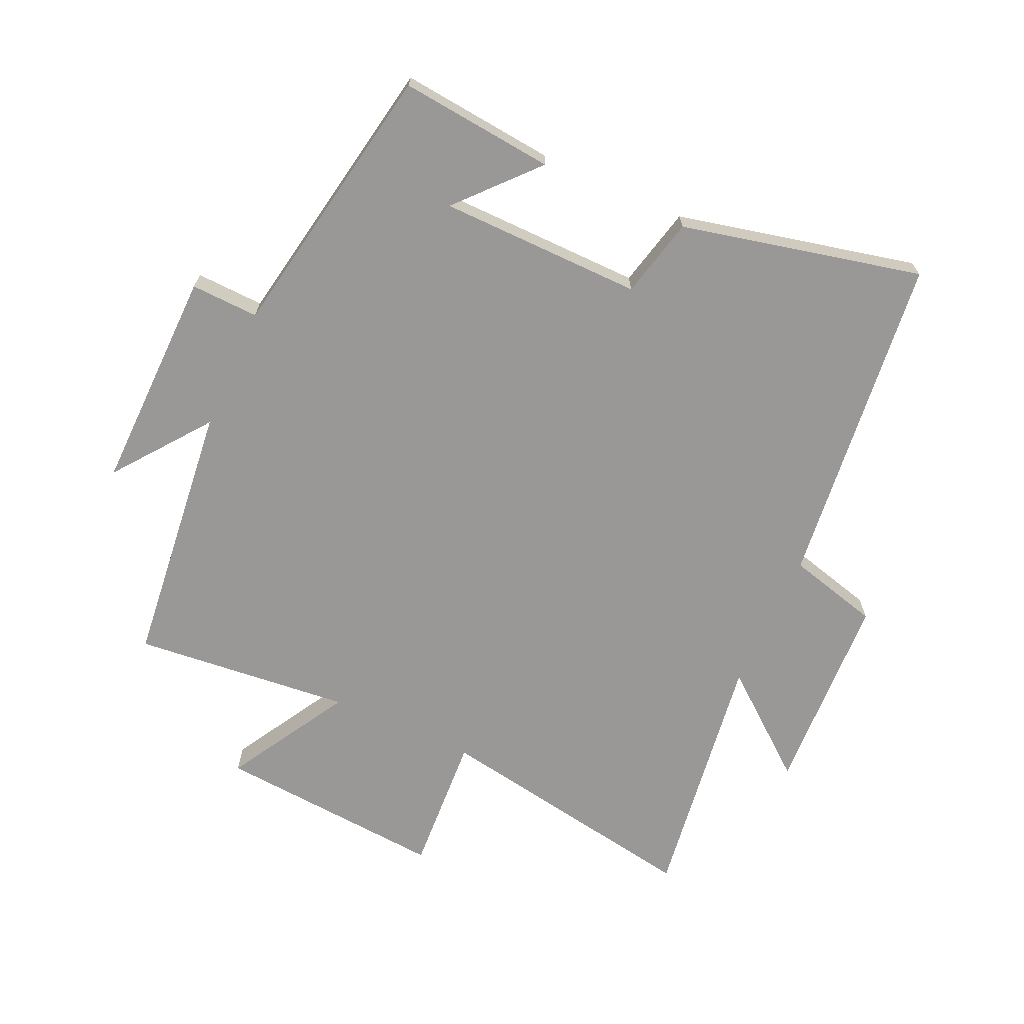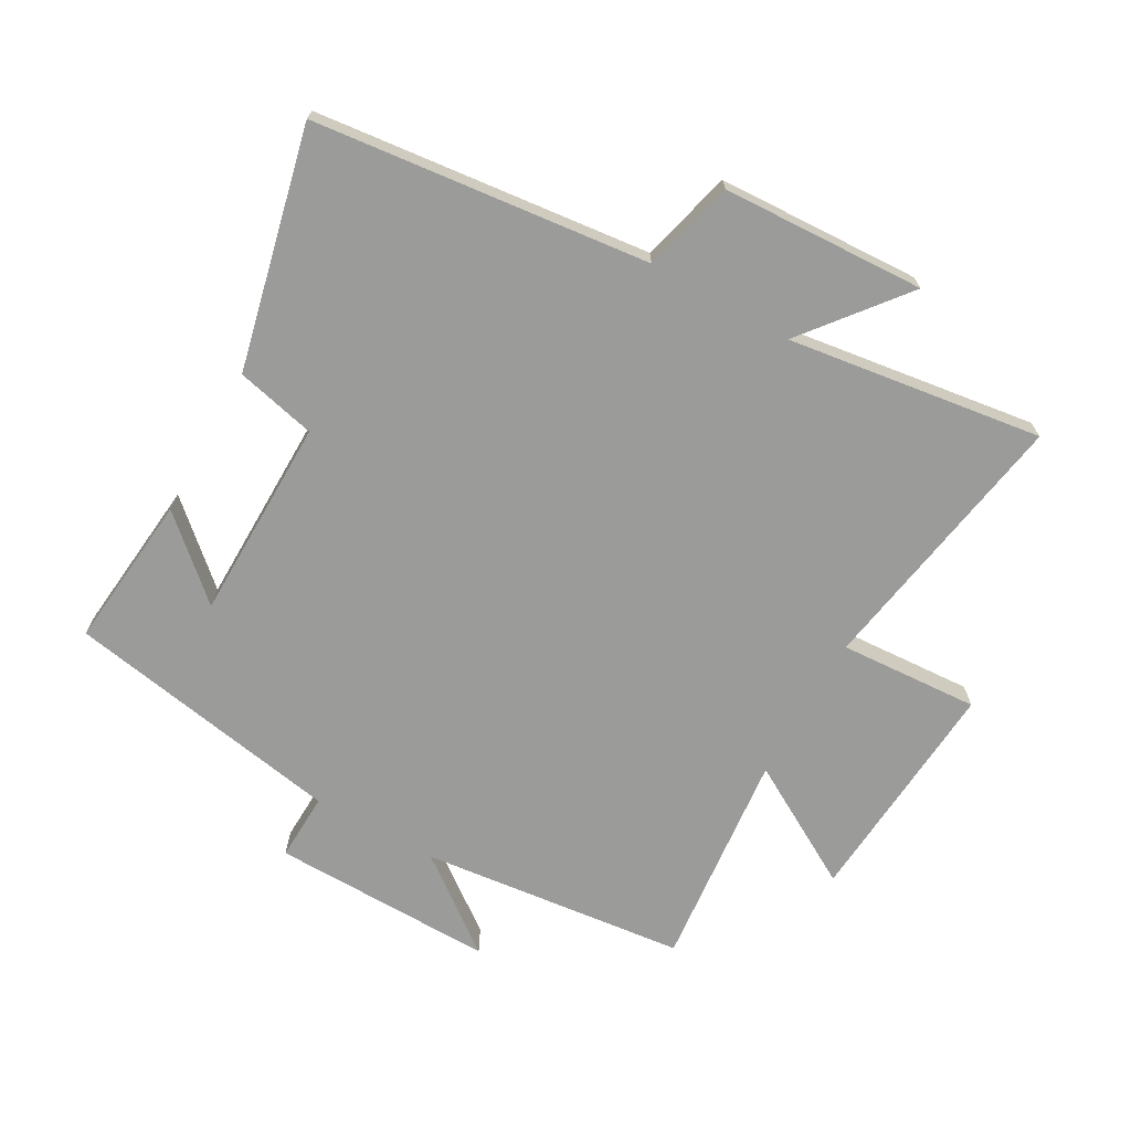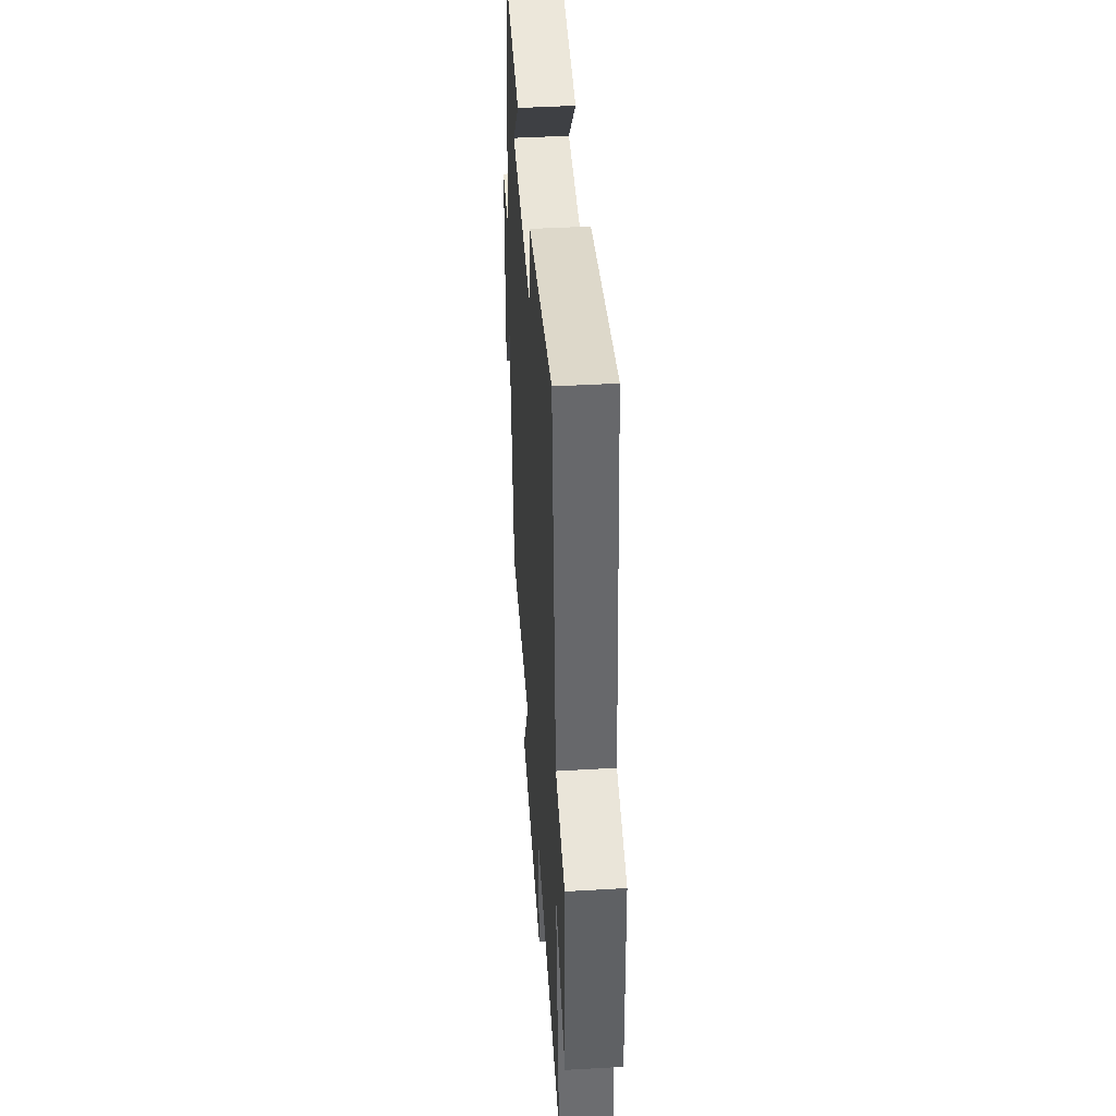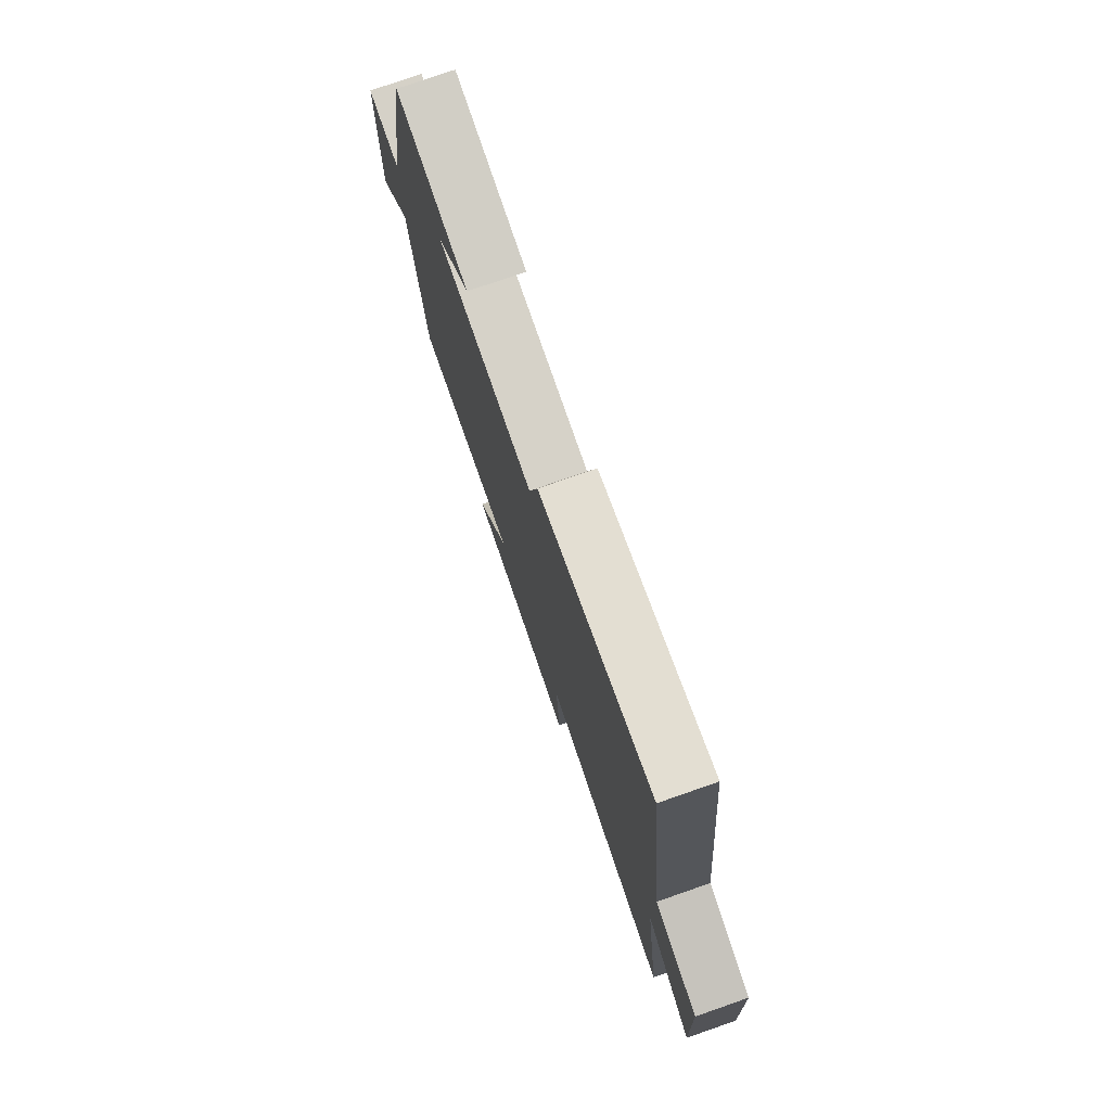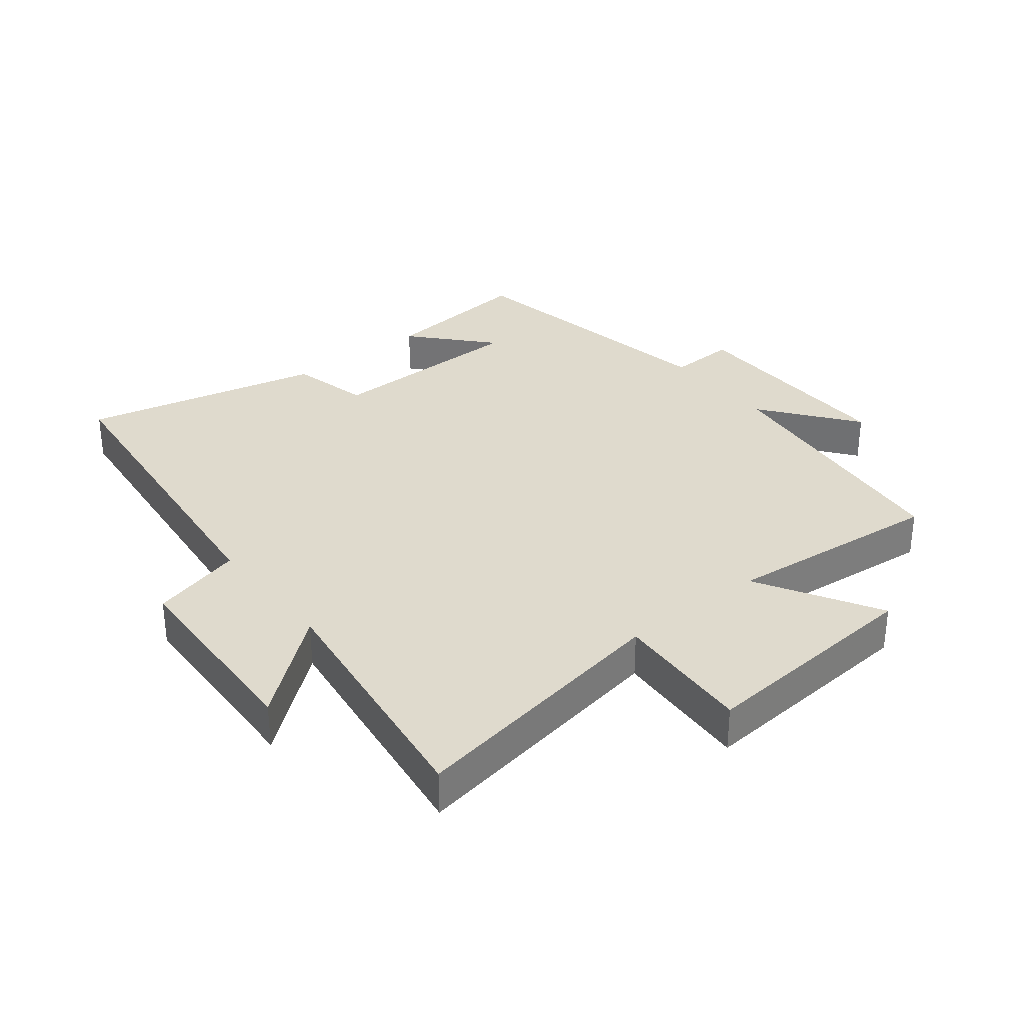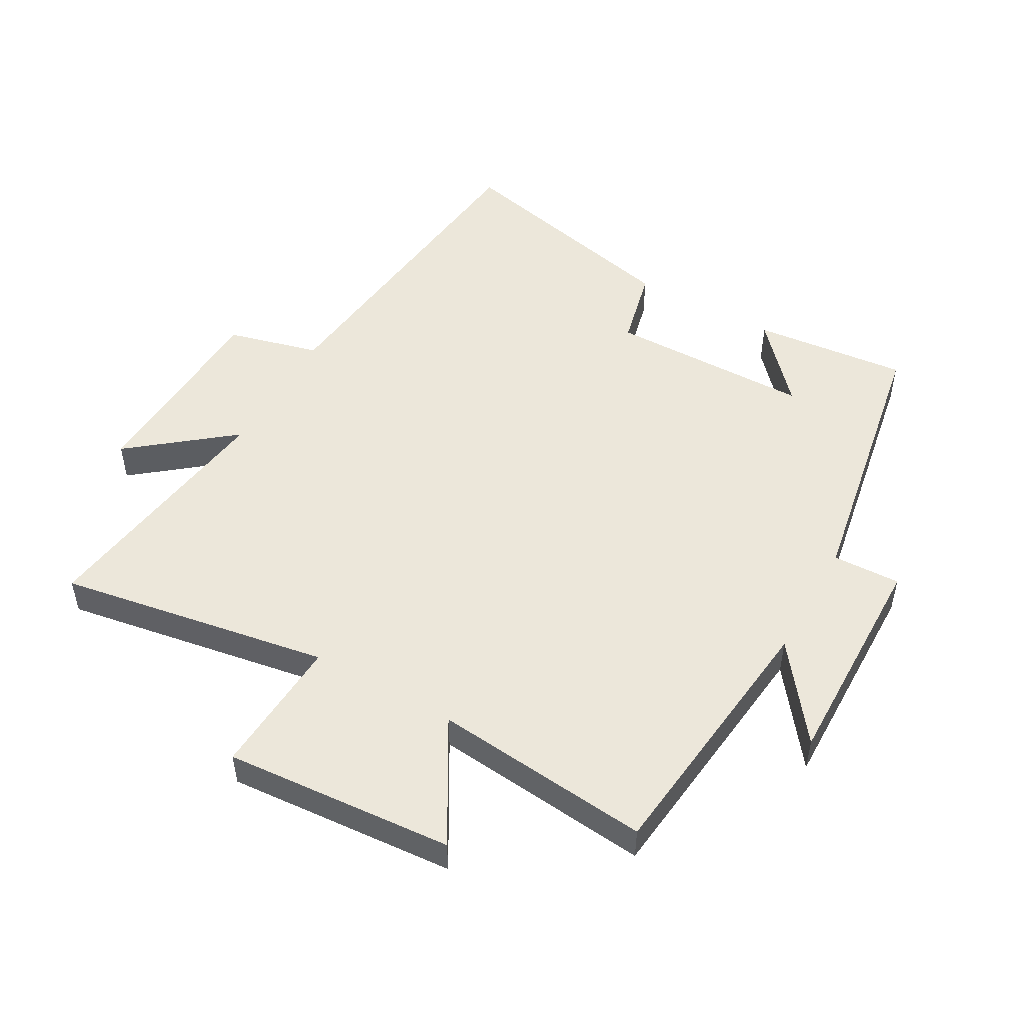
<metadata>
{"format":"obj","ext":"obj","renderer":"f3d","projection":"perspective","resolution":1024,"background":"white","views":[{"elev":-68.6,"azim":-24.4,"up":"+Y"},{"elev":-69.6,"azim":60.7,"up":"+Y"},{"elev":44.2,"azim":86.1,"up":"+Z"},{"elev":77.6,"azim":70.8,"up":"+Z"},{"elev":32.6,"azim":141.5,"up":"+Y"},{"elev":50.5,"azim":-150.5,"up":"+Y"}]}
</metadata>
<code>
v 0.442 0.07 0.587
v 0.5 0.07 0.059
v 0.645 0.07 0.021
v 0.659 0.07 -0.299
v 0.5 0.07 -0.171
v 0.556 0.07 -0.573
v 0.128 0.07 -0.5
v 0.141 0.07 -0.72
v -0.221 0.07 -0.692
v -0.11 0.07 -0.5
v -0.454 0.07 -0.534
v -0.5 0.07 -0.115
v -0.613 0.07 -0.263
v -0.607 0.07 0.089
v -0.5 0.07 0.085
v -0.421 0.07 0.525
v -0.177 0.07 0.5
v -0.287 0.07 0.378
v 0.033 0.07 0.374
v 0.063 0.07 0.5
v 0.442 0 0.587
v 0.5 0 0.059
v 0.645 0 0.021
v 0.659 0 -0.299
v 0.5 0 -0.171
v 0.556 0 -0.573
v 0.128 0 -0.5
v 0.141 0 -0.72
v -0.221 0 -0.692
v -0.11 0 -0.5
v -0.454 0 -0.534
v -0.5 0 -0.115
v -0.613 0 -0.263
v -0.607 0 0.089
v -0.5 0 0.085
v -0.421 0 0.525
v -0.177 0 0.5
v -0.287 0 0.378
v 0.033 0 0.374
v 0.063 0 0.5
f 19 20 1 2
f 18 19 2
f 16 17 18
f 15 16 18
f 15 18 2
f 12 13 14 15
f 10 11 12 15
f 10 15 2 3
f 7 8 9 10
f 7 10 3
f 5 6 7
f 5 7 3
f 3 4 5
f 22 21 40 39
f 22 39 38
f 38 37 36
f 38 36 35
f 22 38 35
f 35 34 33 32
f 35 32 31 30
f 23 22 35 30
f 30 29 28 27
f 23 30 27
f 27 26 25
f 23 27 25
f 25 24 23
f 1 21 22 2
f 2 22 23 3
f 3 23 24 4
f 4 24 25 5
f 5 25 26 6
f 6 26 27 7
f 7 27 28 8
f 8 28 29 9
f 9 29 30 10
f 10 30 31 11
f 11 31 32 12
f 12 32 33 13
f 13 33 34 14
f 14 34 35 15
f 15 35 36 16
f 16 36 37 17
f 17 37 38 18
f 18 38 39 19
f 19 39 40 20
f 20 40 21 1

</code>
